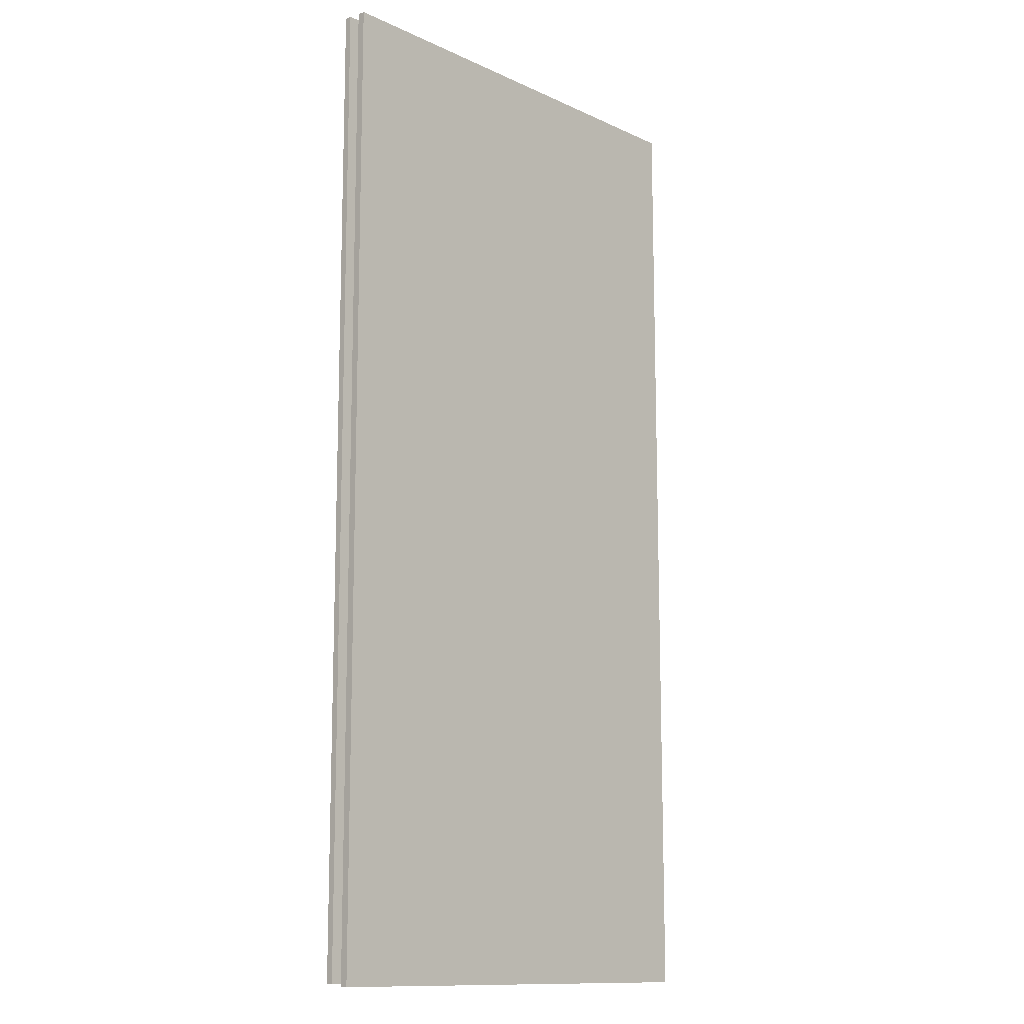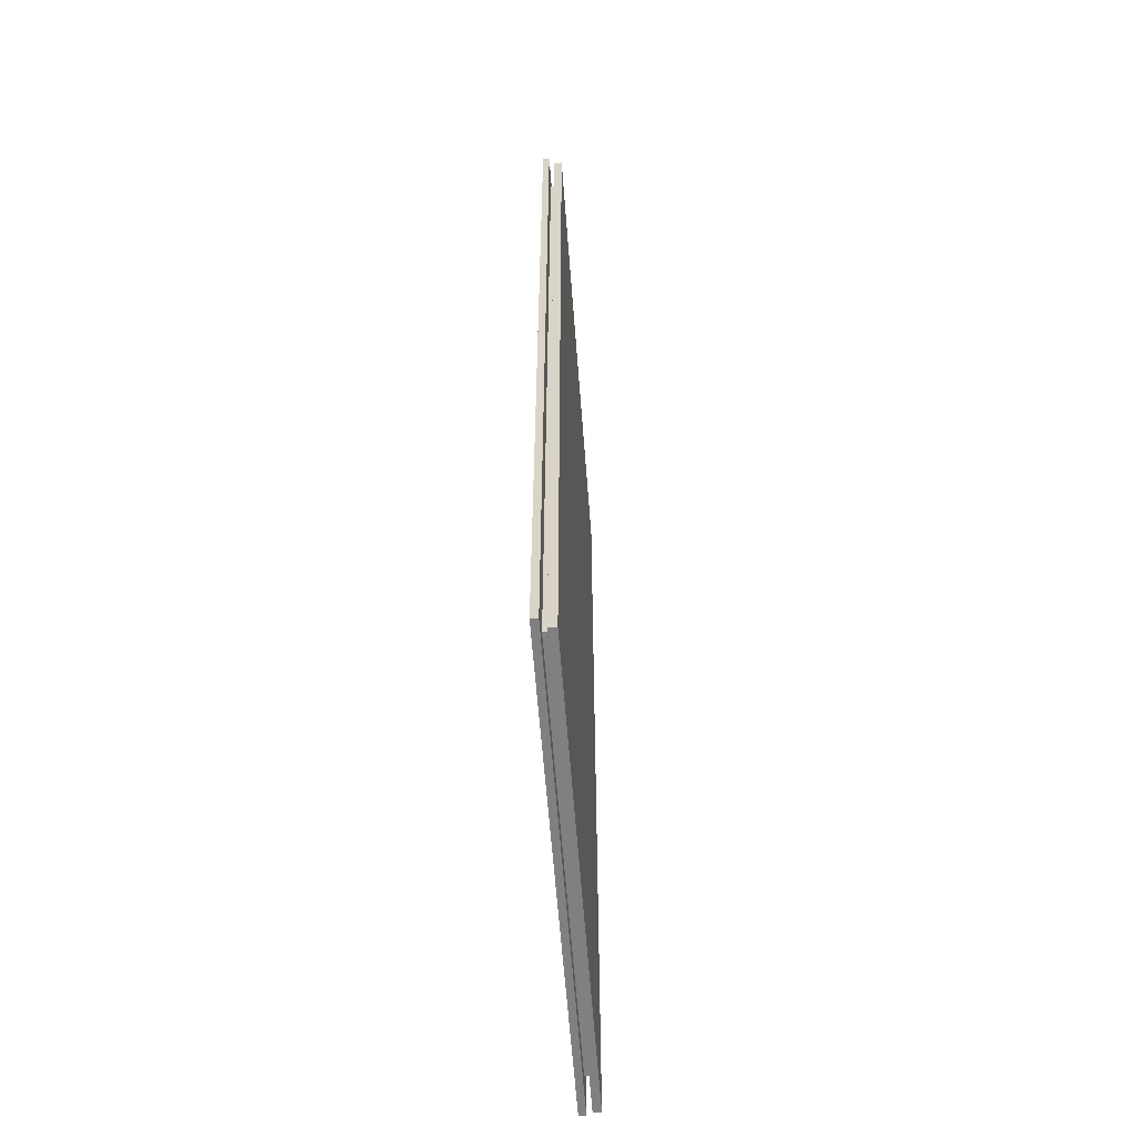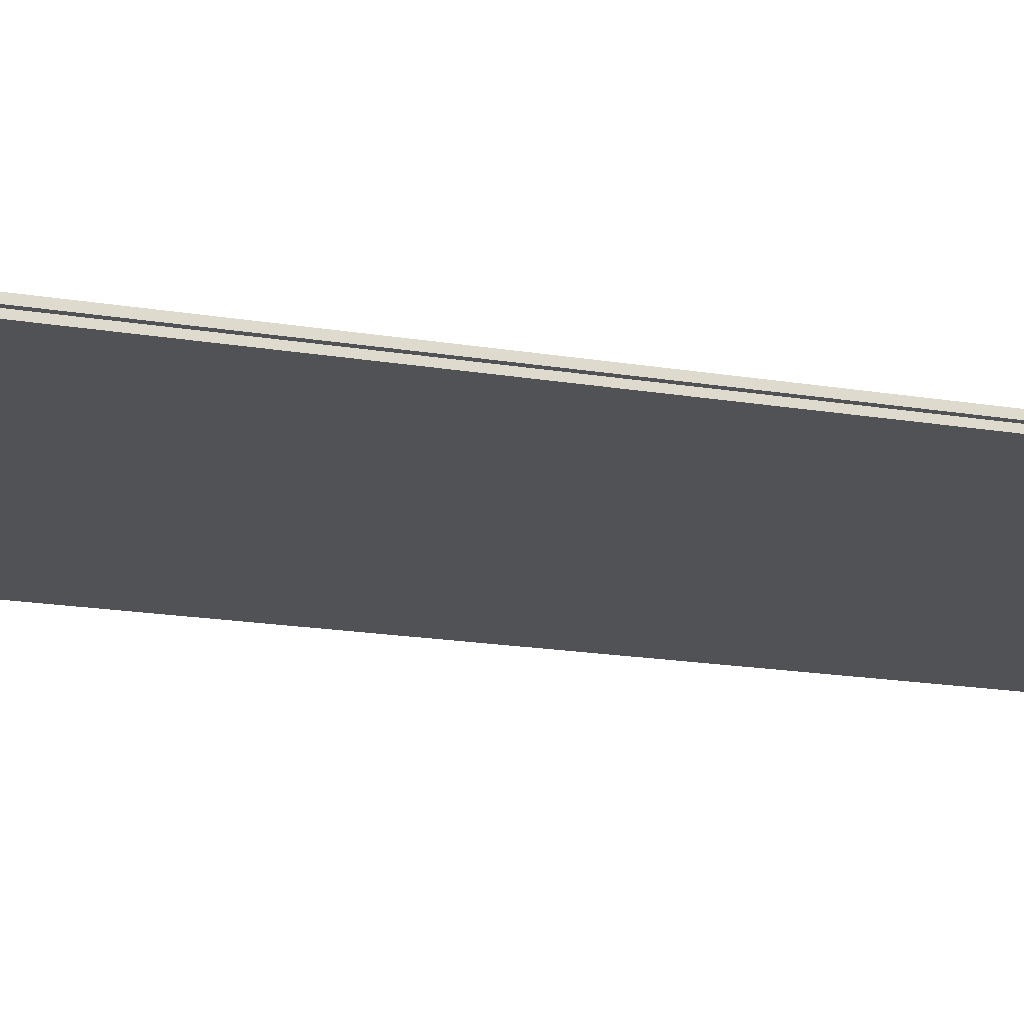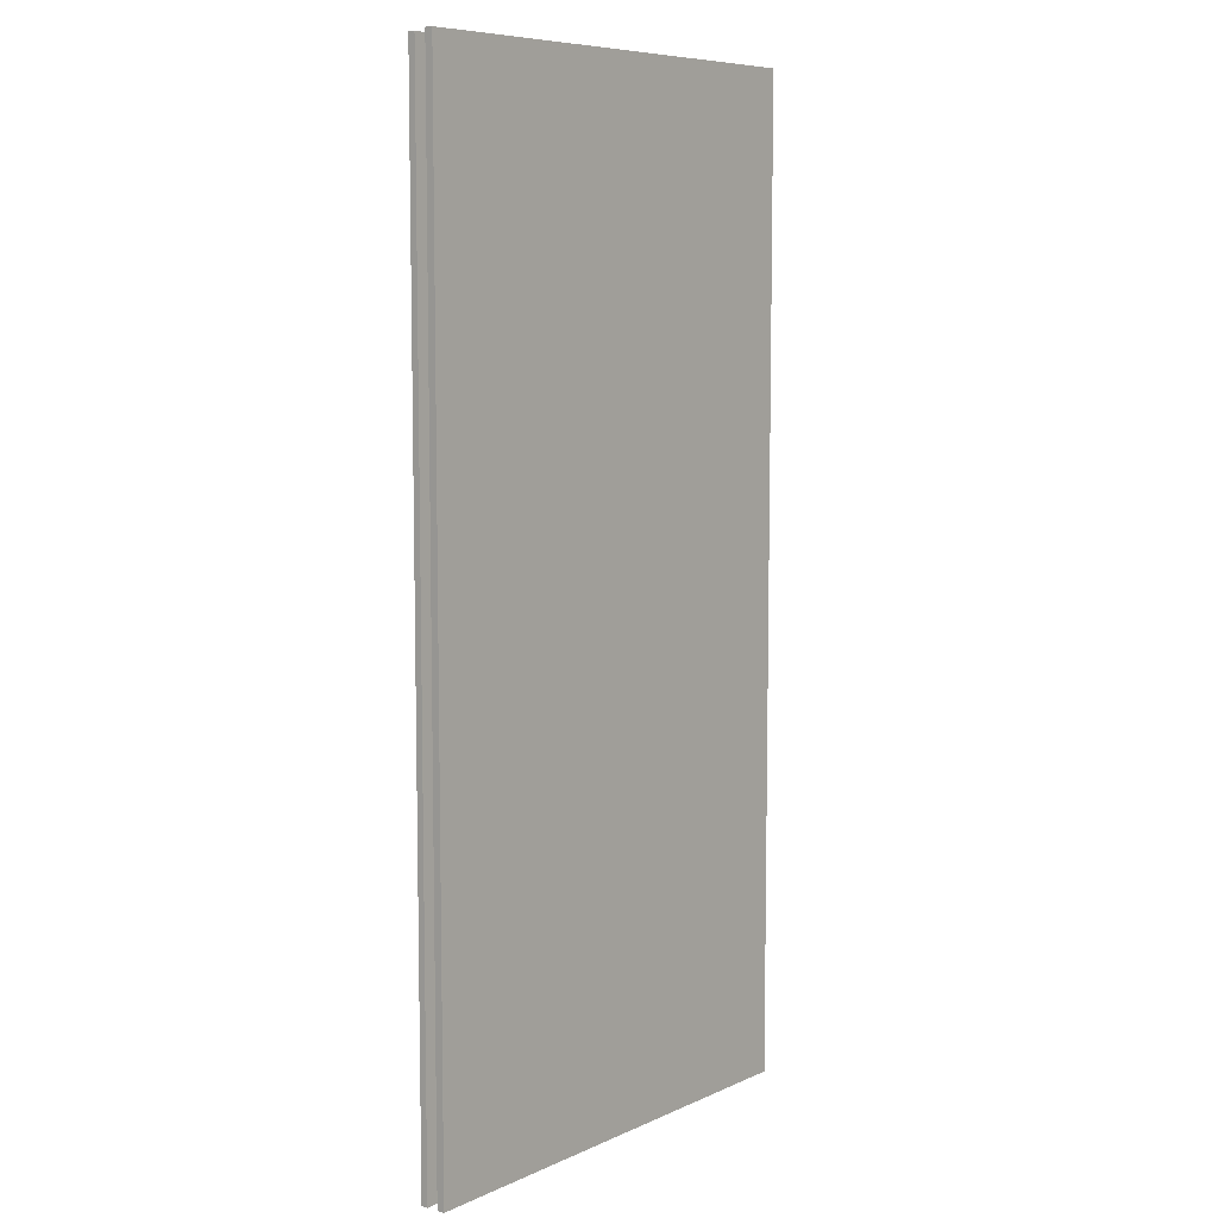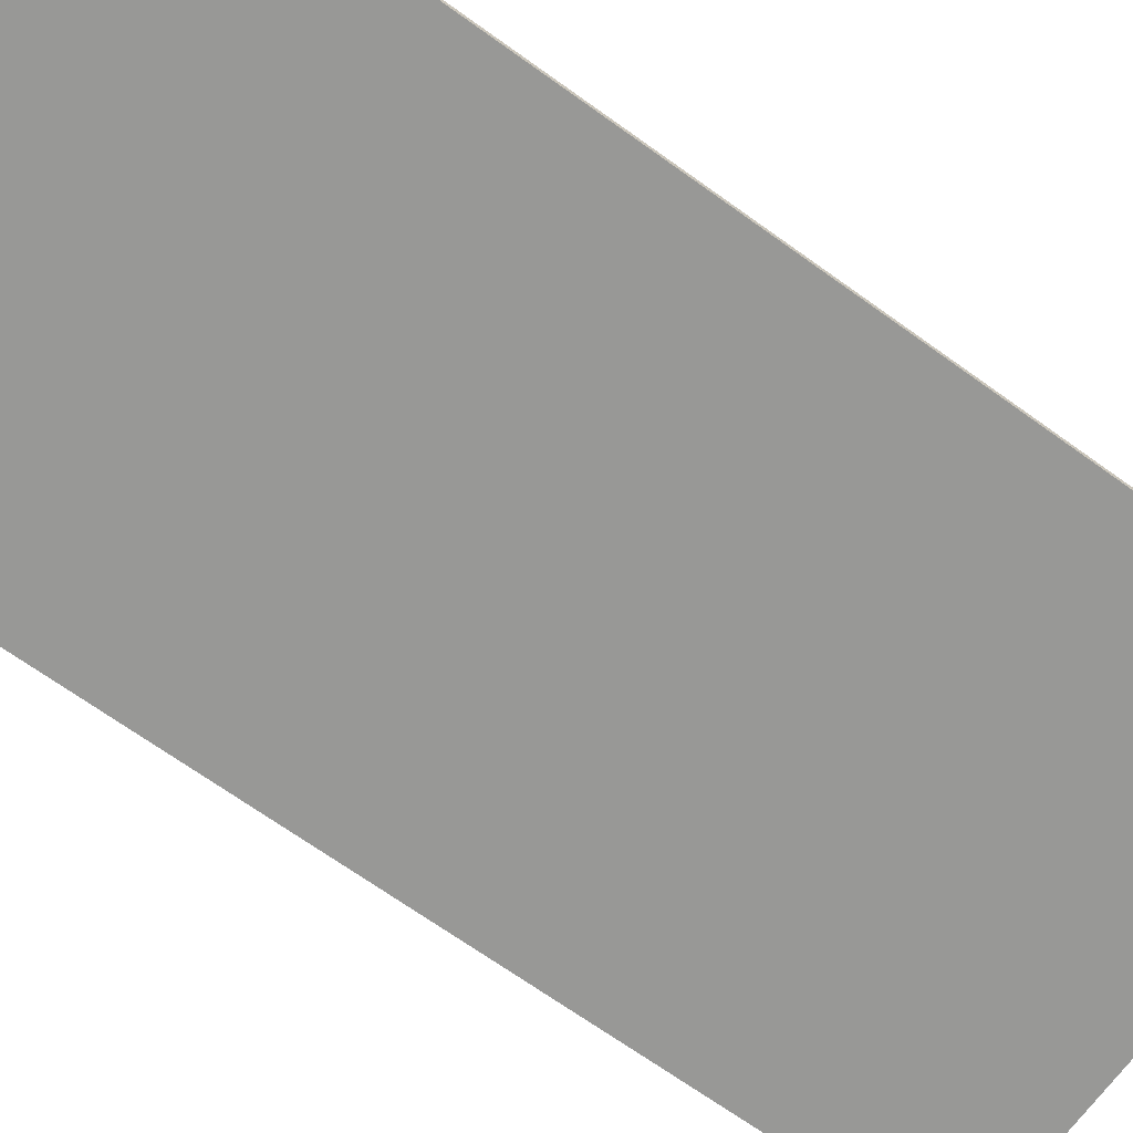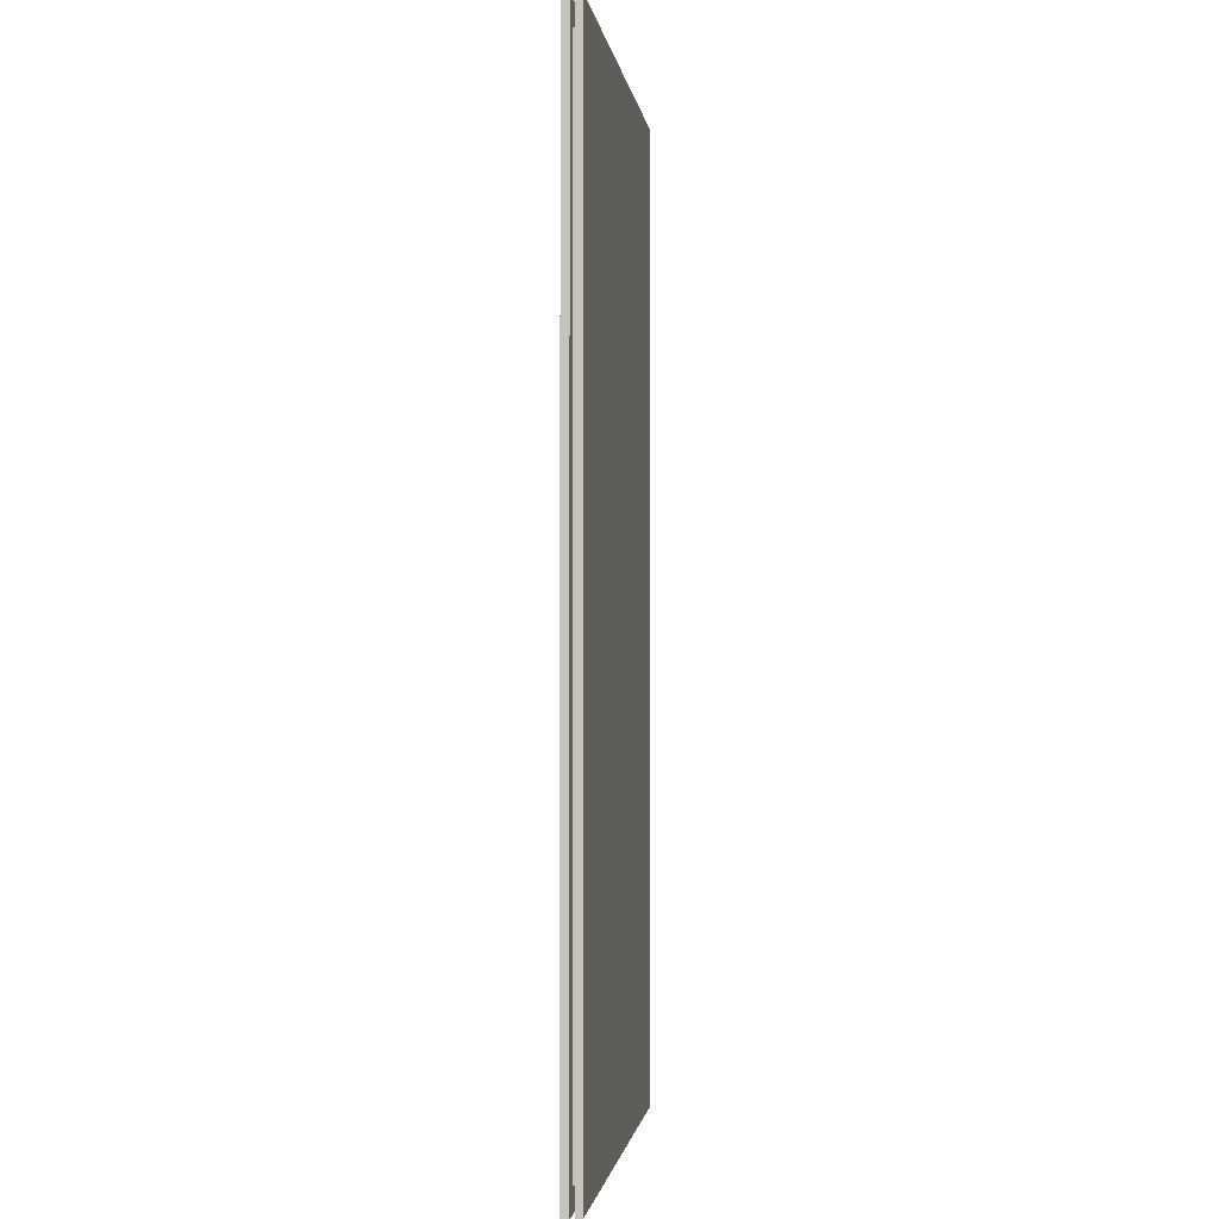
<metadata>
{"format":"obj","ext":"obj","renderer":"f3d","projection":"perspective","resolution":1024,"background":"white","views":[{"elev":-12.6,"azim":133.4,"up":"+Z"},{"elev":-60.1,"azim":94.3,"up":"+Z"},{"elev":-21.1,"azim":-105.7,"up":"+Y"},{"elev":7.8,"azim":129.1,"up":"+Z"},{"elev":-68.4,"azim":-125.8,"up":"+Y"},{"elev":-1.4,"azim":-82.7,"up":"+Z"}]}
</metadata>
<code>
o Roof.001_Cube.027
v -8.48 -0.3499 17.2
v -8.48 -0.3499 -17.2
v 8.48 -0.3499 -17.2
v 8.48 -0.3499 17.2
v -8.48 -0.1108 17.2
v -8.48 -0.1108 -17.2
v 8.48 -0.1108 -17.2
v 8.48 -0.1108 17.2
v -7.612 -0.1108 16.47
v -7.612 -0.1108 -16.47
v 7.612 -0.1108 -16.47
v 7.612 -0.1108 16.47
v -7.612 0.08051 16.47
v -7.612 0.08051 -16.47
v 7.612 0.08051 -16.47
v 7.612 0.08051 16.47
v -8.252 0.08051 17.31
v -8.252 0.08051 -17.31
v 8.252 0.08051 -17.31
v 8.252 0.08051 17.31
v -8.252 0.3528 17.31
v -8.252 0.3528 -17.31
v 8.252 0.3528 -17.31
v 8.252 0.3528 17.31
f 6 2 1
f 7 3 2
f 8 4 3
f 5 1 4
f 2 3 4
f 8 12 9
f 12 16 13
f 7 11 12
f 6 10 11
f 5 9 10
f 16 20 17
f 11 15 16
f 10 14 15
f 9 13 14
f 20 24 21
f 15 19 20
f 14 18 19
f 13 17 18
f 23 22 21
f 19 23 24
f 18 22 23
f 17 21 22
f 5 6 1
f 6 7 2
f 7 8 3
f 8 5 4
f 1 2 4
f 5 8 9
f 9 12 13
f 8 7 12
f 7 6 11
f 6 5 10
f 13 16 17
f 12 11 16
f 11 10 15
f 10 9 14
f 17 20 21
f 16 15 20
f 15 14 19
f 14 13 18
f 24 23 21
f 20 19 24
f 19 18 23
f 18 17 22

</code>
